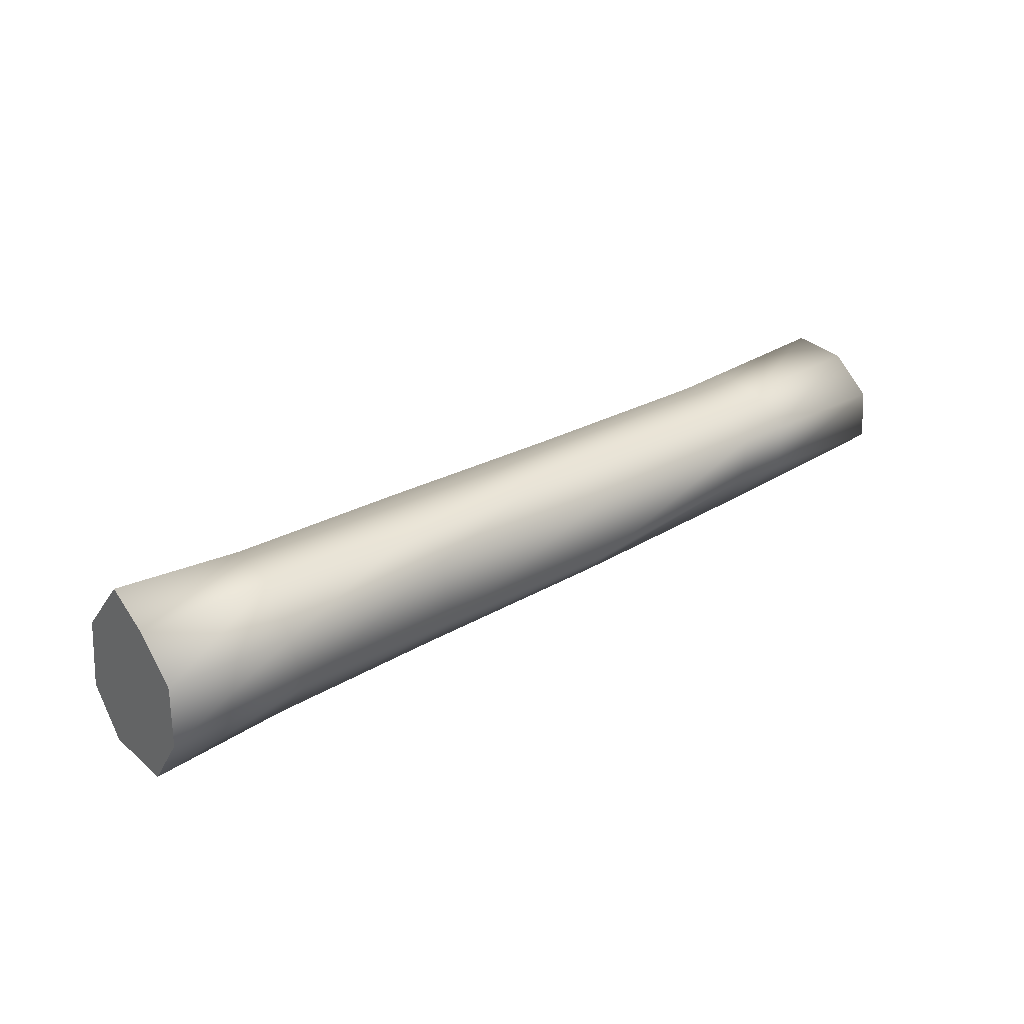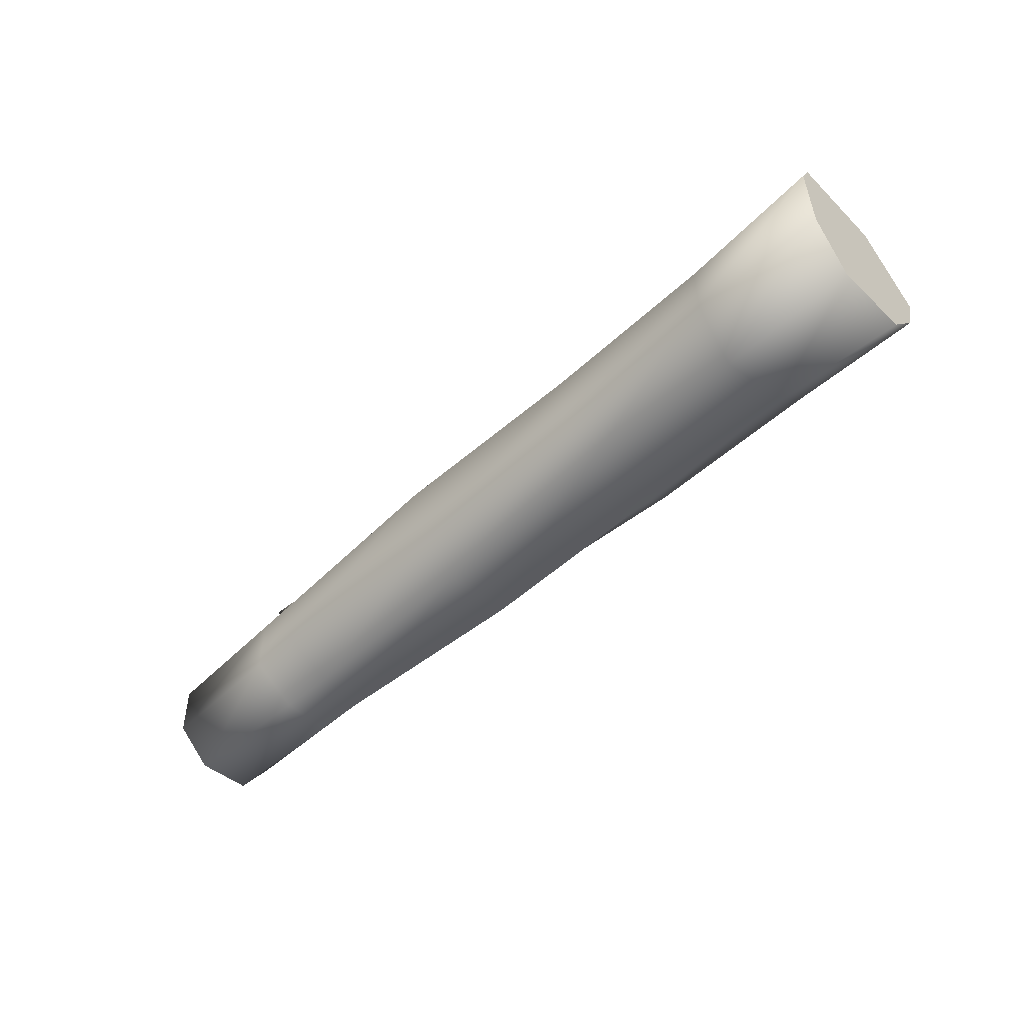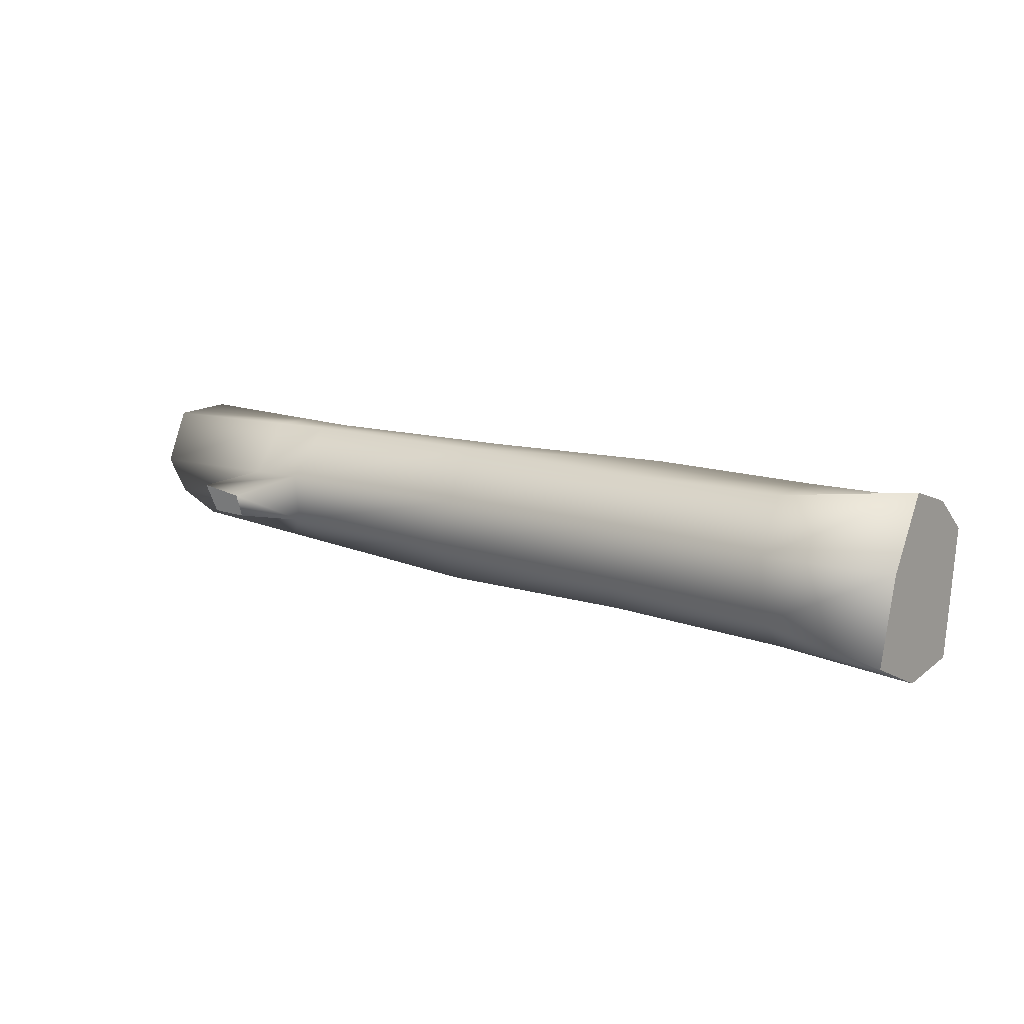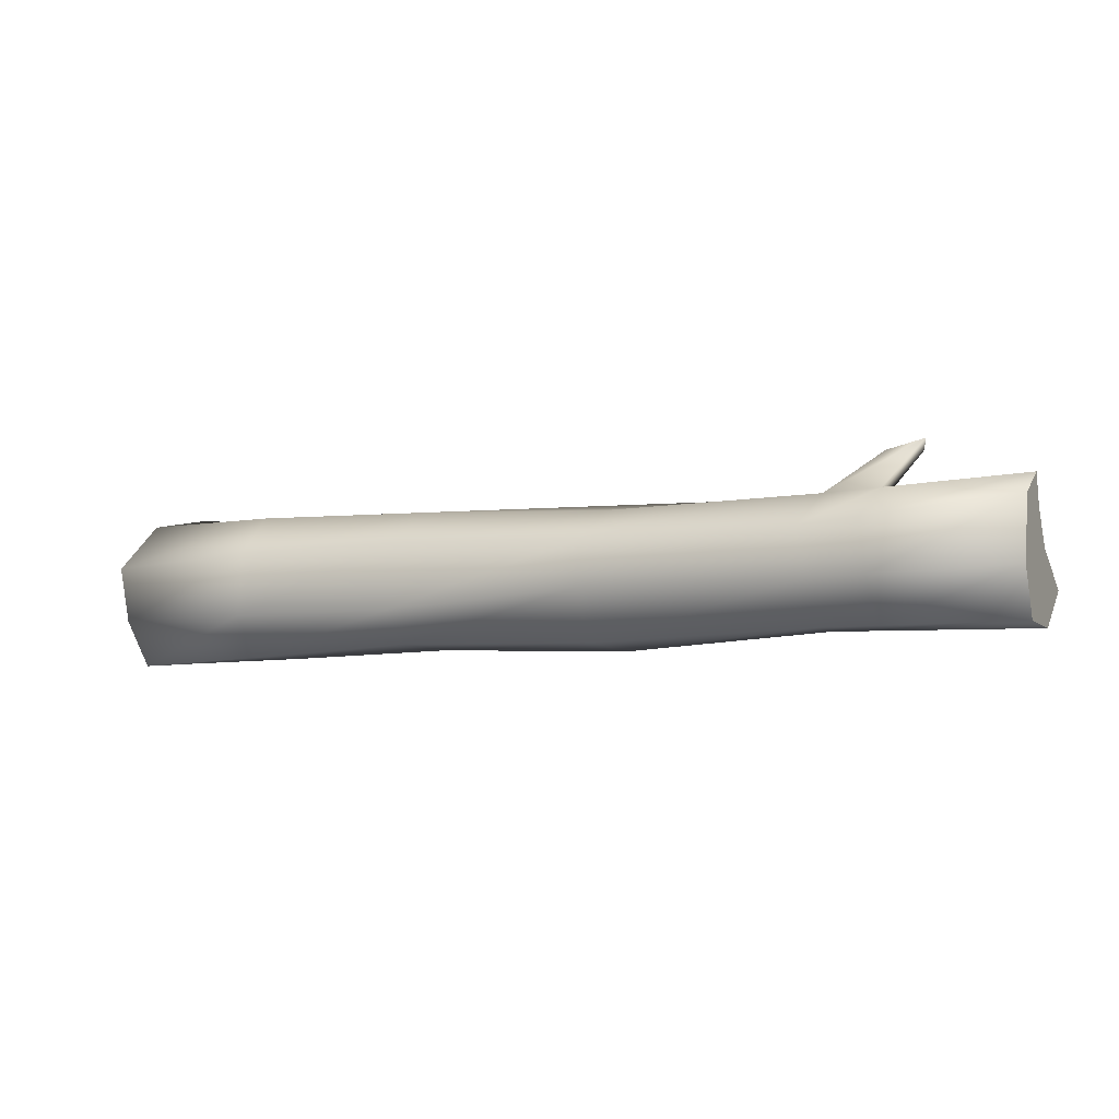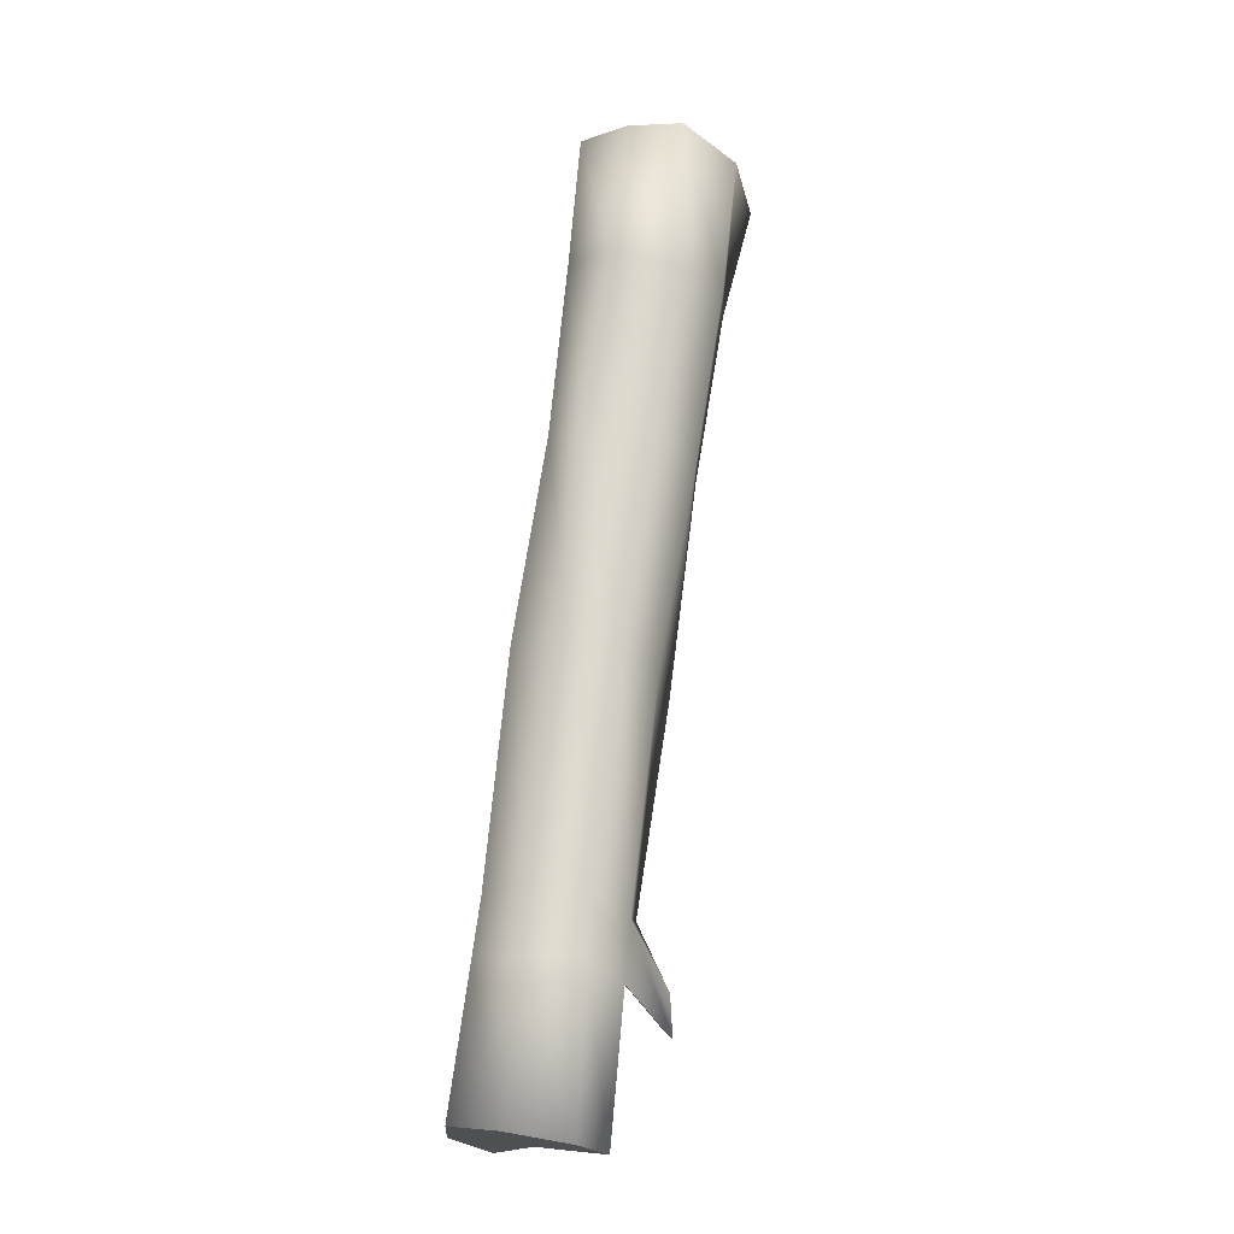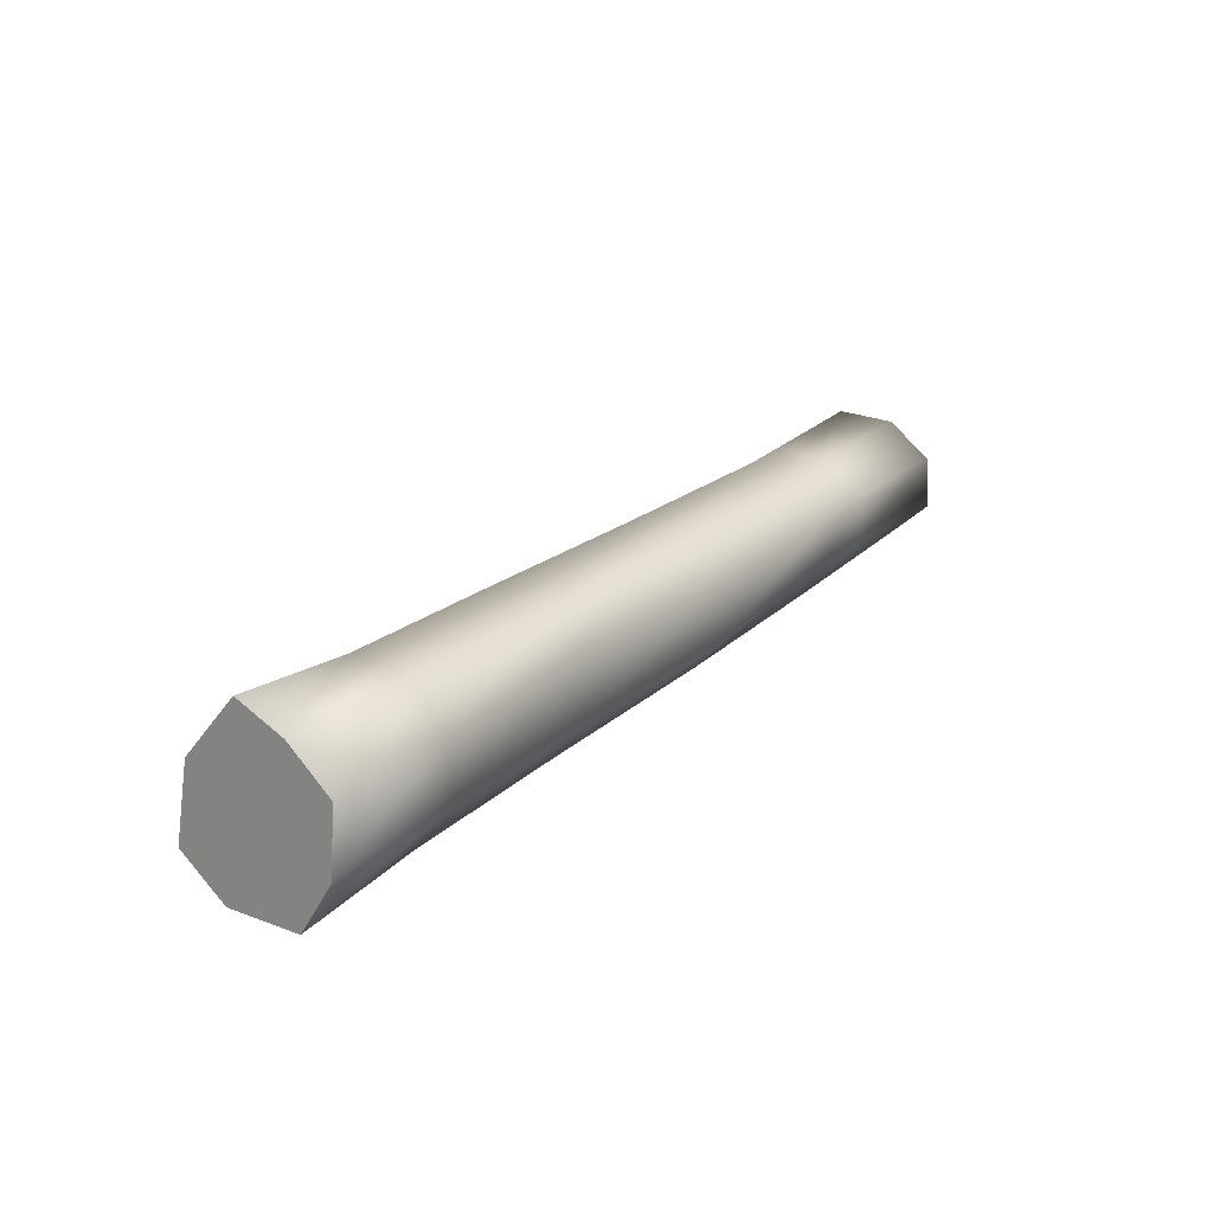
<metadata>
{"format":"obj","ext":"obj","renderer":"f3d","projection":"perspective","resolution":1024,"background":"white","views":[{"elev":31.4,"azim":-38.3,"up":"+Z"},{"elev":-51.1,"azim":-135.8,"up":"+Y"},{"elev":14.8,"azim":-144.7,"up":"+Z"},{"elev":-7.7,"azim":24.3,"up":"+Y"},{"elev":69.9,"azim":97.1,"up":"+Z"},{"elev":23.4,"azim":-54.3,"up":"+Z"}]}
</metadata>
<code>
g fallen_tree
v -3.34 0.1371 -0.3484
v -5.027 0.1286 -0.3641
v -5.124 0.4559 -0.9596
v -3.444 0.5583 -0.917
v -5.131 1.374 -1.002
v -3.433 1.288 -0.9269
v -5.033 2.06 -0.657
v -3.521 1.883 -0.4567
v -5.058 1.833 0.3627
v -3.451 1.856 0.3032
v -5.006 1.201 1.137
v -3.381 1.341 0.8981
v -5.04 0.5696 0.9151
v -3.438 0.5824 0.8863
v -5.047 0.04091 0.4833
v -3.492 0.1012 0.4111
v 4.374 0.1759 0.4158
v 3.726 0.1818 0.4242
v 3.698 0.1883 -0.1742
v 4.366 0.1741 -0.1956
v 4.346 0.6936 0.7473
v 3.679 0.6864 0.738
v 4.297 1.31 0.7935
v 3.596 1.254 0.8068
v 4.394 1.714 0.1771
v 3.735 1.691 0.1938
v 4.288 1.136 -0.8312
v 3.627 1.162 -0.8534
v 3.631 1.738 -0.3961
v 4.296 1.696 -0.3804
v 4.415 0.5735 -0.7378
v 3.745 0.5687 -0.7639
v -1.325 0.1749 0.5304
v -1.233 0.1743 -0.3847
v -1.364 0.5593 0.8761
v -1.255 1.352 0.8497
v -1.305 1.792 0.267
v -1.34 1.803 -0.3906
v -1.23 1.344 -0.8539
v -1.282 0.5023 -0.8149
v 1.149 0.06504 -0.3117
v 1.235 0.4689 -0.7595
v 1.27 1.295 -0.9172
v 1.223 1.805 -0.3188
v 1.112 1.668 0.2115
v 1.095 1.265 0.843
v 1.01 0.7077 0.8154
v 1.098 0.1066 0.5174
v 6.052 0.1382 -0.2499
v 6.105 0.5854 -0.6718
v 5.956 1.07 -0.7753
v 5.975 1.589 -0.3407
v 6.057 1.771 0.1349
v 6.068 1.453 0.76
v 6.031 0.712 0.7708
v 6.011 0.161 0.3947
v 4.752 2.183 -0.3343
v 4.377 2.081 -0.3763
v 4.382 2.172 -0.07696
v 4.861 2.253 0.02462
f 3 2 15 13 11 9 7 5
f 49 50 51 52 53 54 55 56
f 57 58 59 60
f 1 2 3 4
f 4 3 5 6
f 6 5 7 8
f 8 7 9 10
f 10 9 11 12
f 12 11 13 14
f 14 13 15 16
f 16 15 2 1
f 17 18 19 20
f 21 22 18 17
f 23 24 22 21
f 25 26 24 23
f 27 28 29 30
f 31 32 28 27
f 20 19 32 31
f 33 16 1 34
f 35 14 16 33
f 36 12 14 35
f 37 10 12 36
f 38 8 10 37
f 39 6 8 38
f 40 4 6 39
f 34 1 4 40
f 19 41 42 32
f 32 42 43 28
f 28 43 44 29
f 29 44 45 26
f 26 45 46 24
f 24 46 47 22
f 22 47 48 18
f 18 48 41 19
f 41 34 40 42
f 42 40 39 43
f 43 39 38 44
f 44 38 37 45
f 45 37 36 46
f 46 36 35 47
f 47 35 33 48
f 48 33 34 41
f 49 20 31 50
f 50 31 27 51
f 51 27 30 52
f 52 30 25 53
f 53 25 23 54
f 54 23 21 55
f 55 21 17 56
f 56 17 20 49
f 30 29 58 57
f 25 30 57 60
f 29 26 59 58
f 26 25 60 59

</code>
